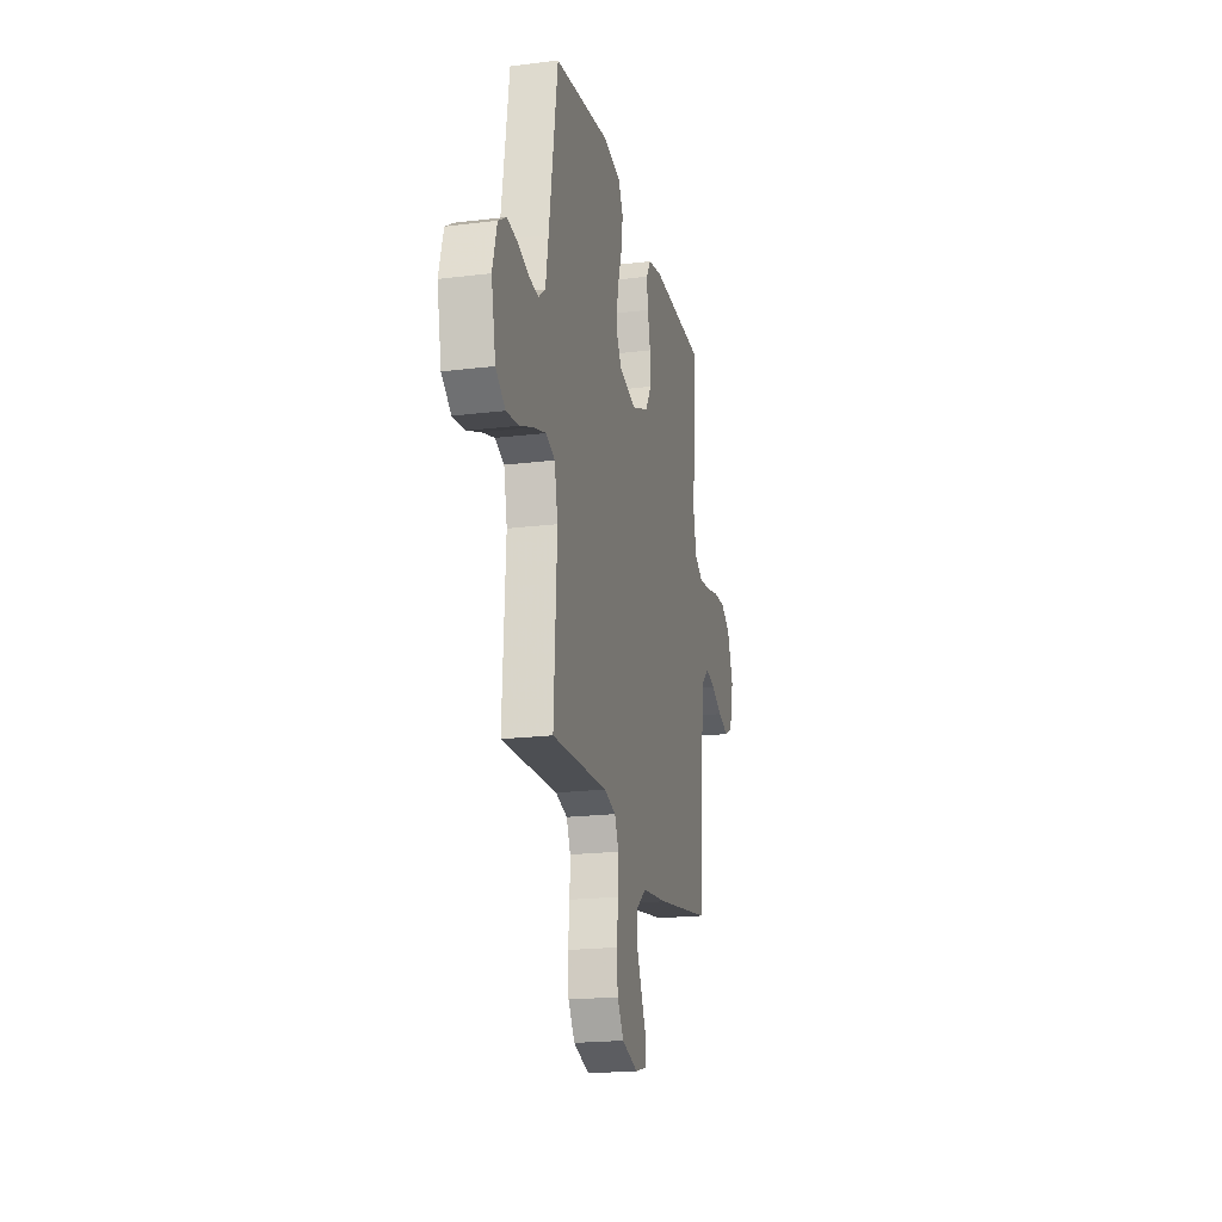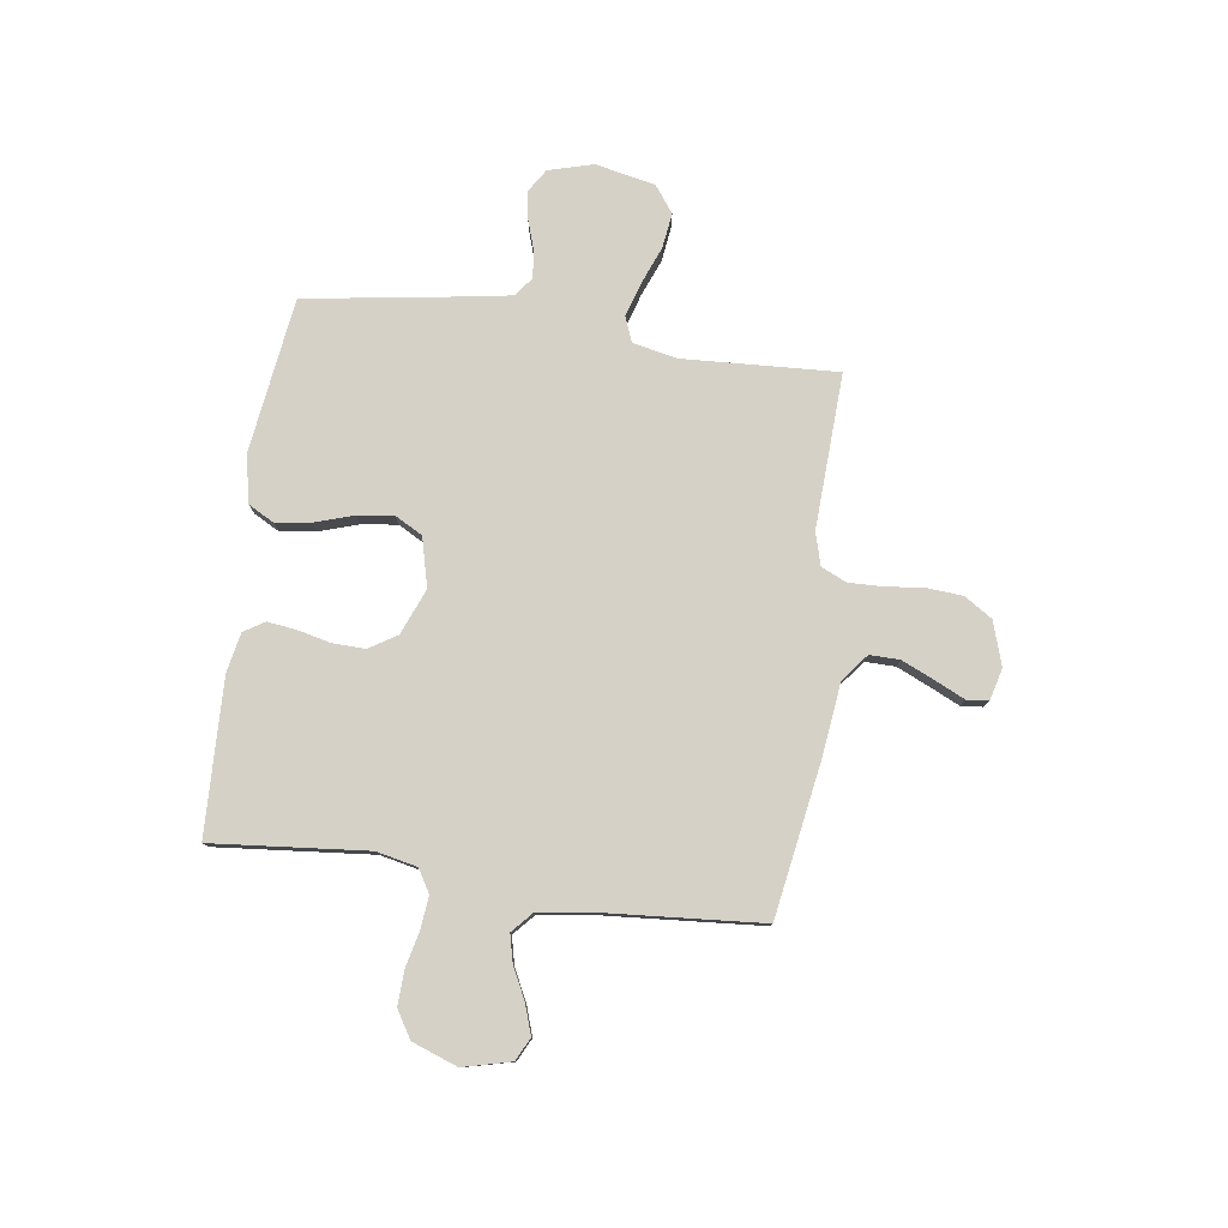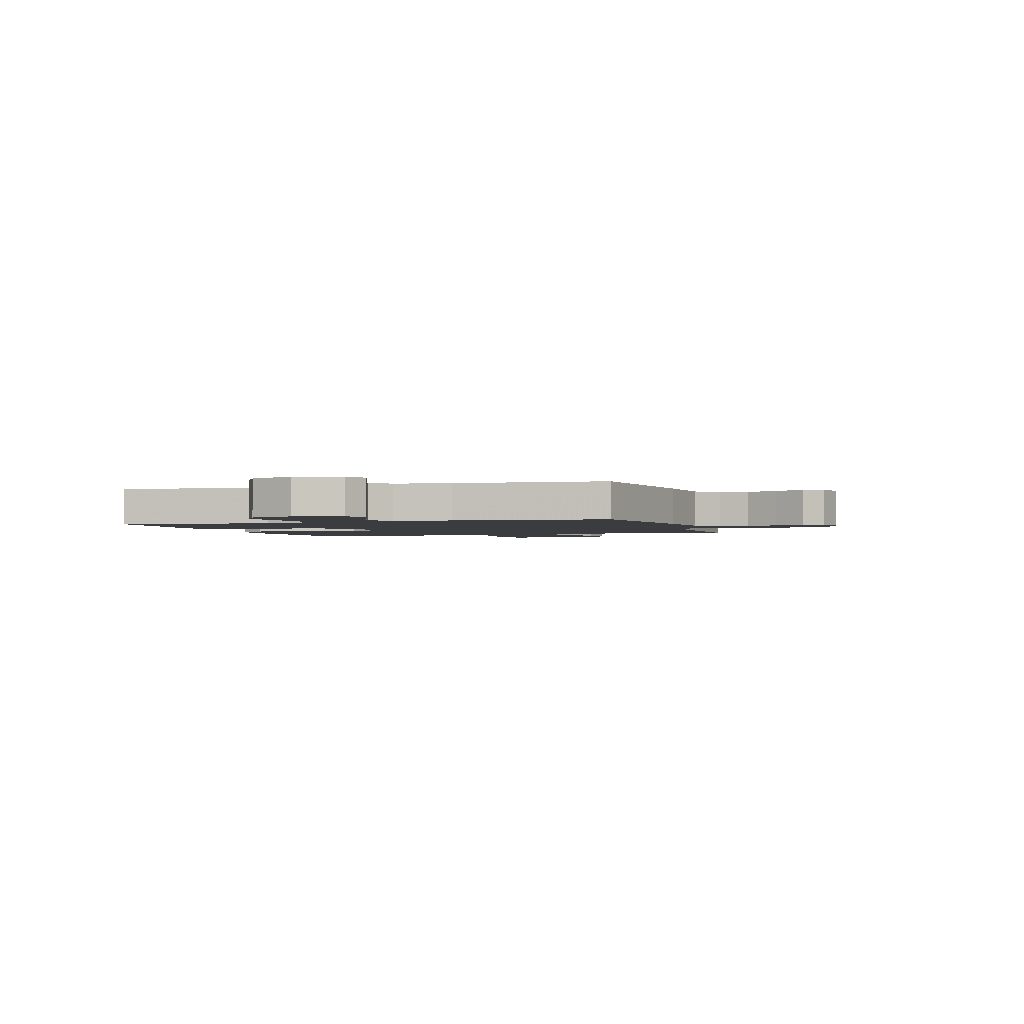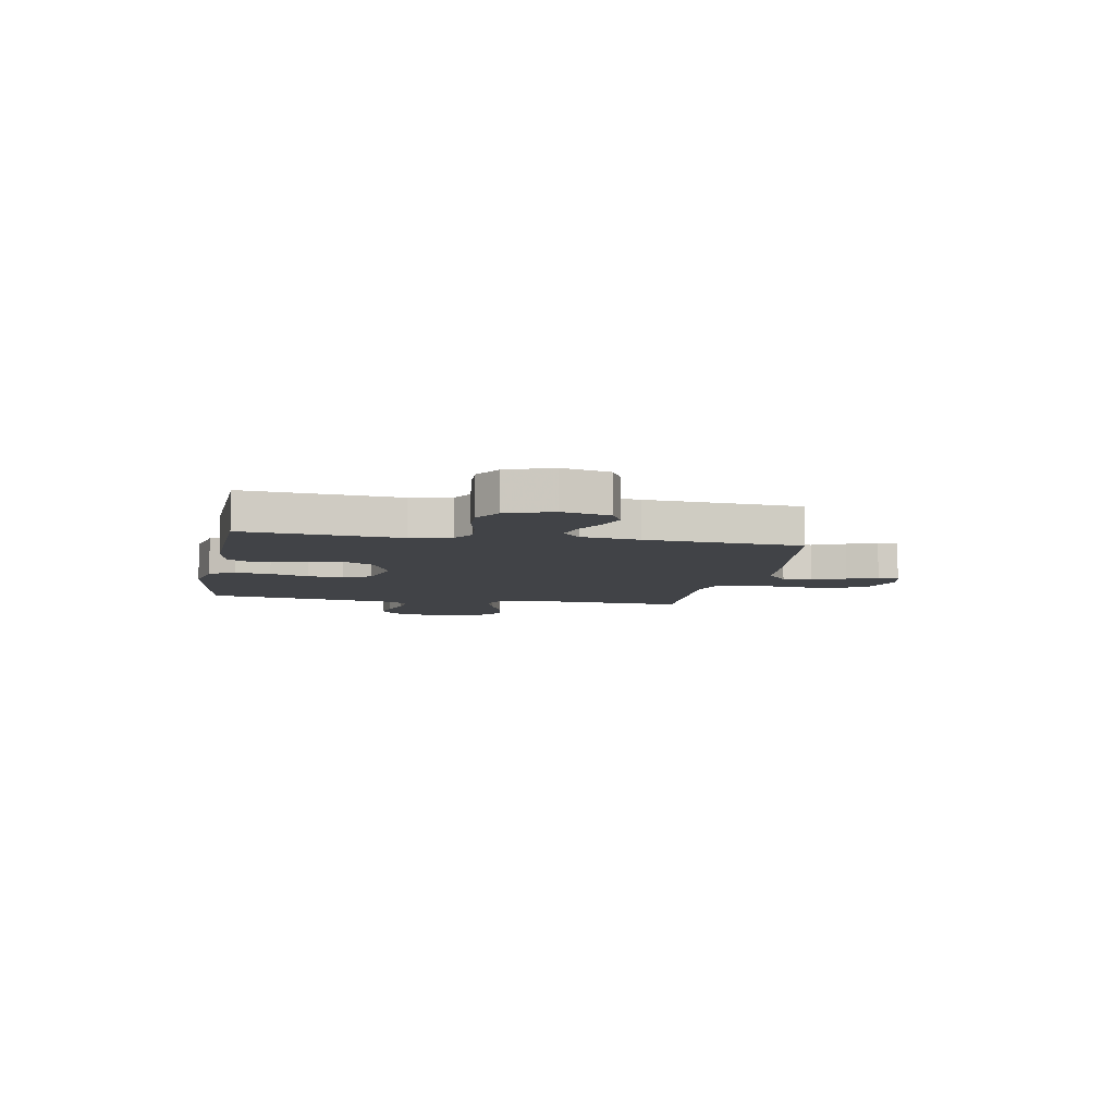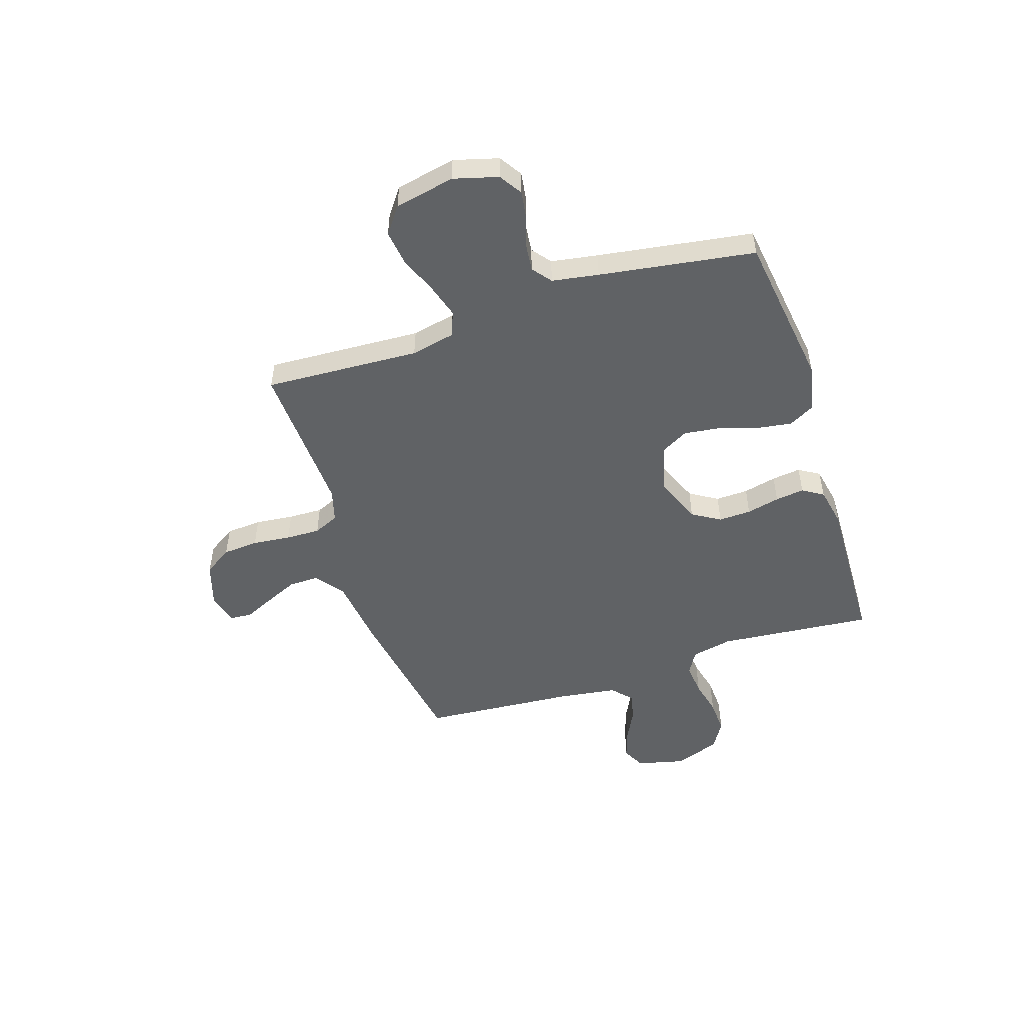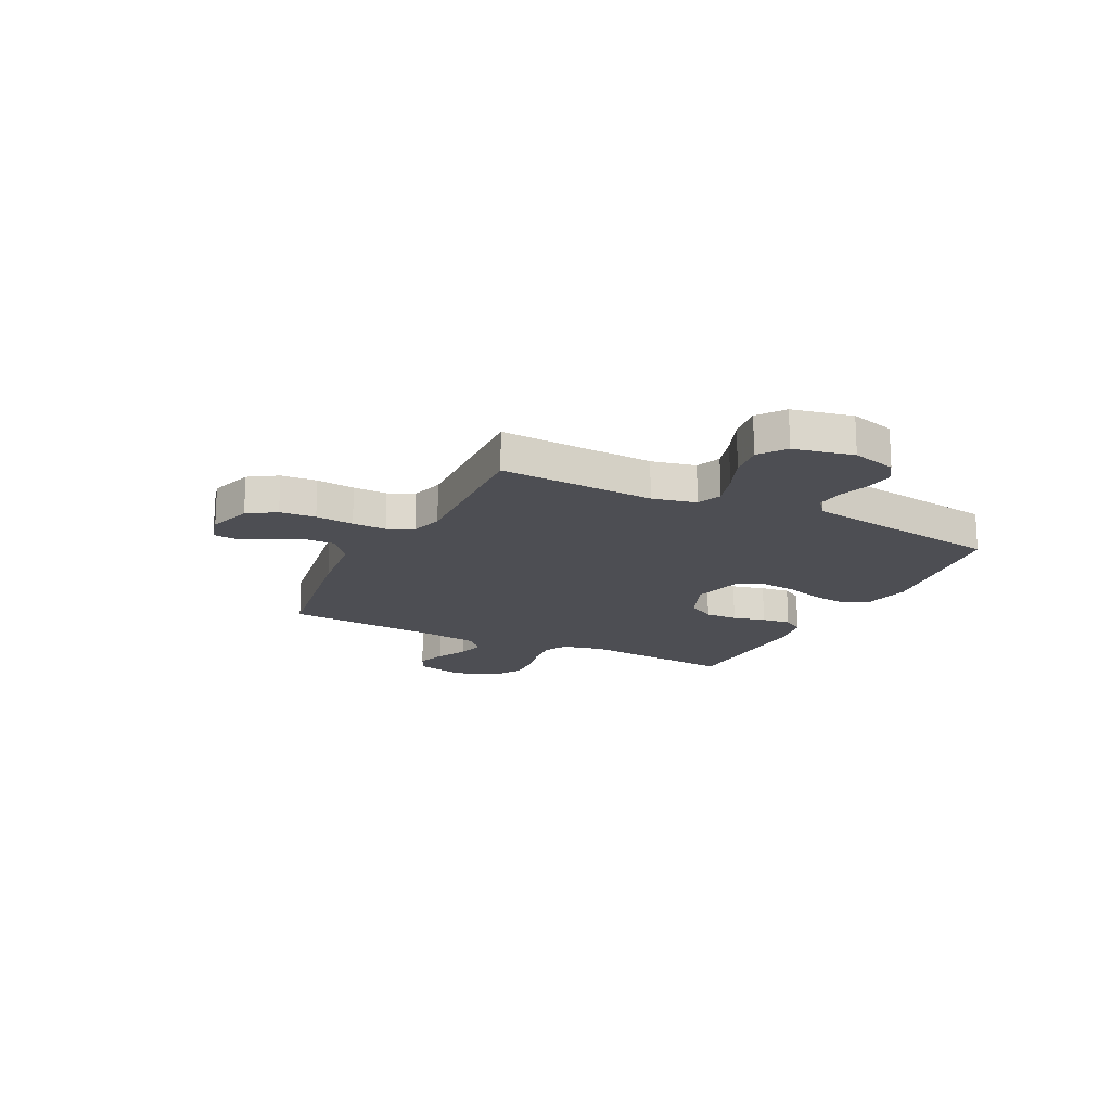
<metadata>
{"format":"obj","ext":"obj","renderer":"f3d","projection":"perspective","resolution":1024,"background":"white","views":[{"elev":-20.0,"azim":-77.2,"up":"+Z"},{"elev":78.8,"azim":98.0,"up":"+Y"},{"elev":-2.1,"azim":107.3,"up":"+Y"},{"elev":-7.3,"azim":79.5,"up":"+Y"},{"elev":-50.5,"azim":-71.9,"up":"+Y"},{"elev":-17.4,"azim":-116.4,"up":"+Y"}]}
</metadata>
<code>
v 0.5 0.07 0.5
v 0.472 0.07 0.2
v 0.489 0.07 0.121
v 0.533 0.07 0.095
v 0.595 0.07 0.101
v 0.664 0.07 0.117
v 0.731 0.07 0.12
v 0.784 0.07 0.088
v 0.816 0.07 0
v 0.793 0.07 -0.093
v 0.749 0.07 -0.115
v 0.692 0.07 -0.096
v 0.632 0.07 -0.066
v 0.578 0.07 -0.053
v 0.539 0.07 -0.088
v 0.523 0.07 -0.2
v 0.5 0.07 -0.5
v 0.2 0.07 -0.549
v 0.063 0.07 -0.565
v 0.009 0.07 -0.607
v 0.01 0.07 -0.665
v 0.038 0.07 -0.728
v 0.065 0.07 -0.786
v 0.061 0.07 -0.828
v 0 0.07 -0.844
v -0.085 0.07 -0.817
v -0.12 0.07 -0.763
v -0.125 0.07 -0.694
v -0.117 0.07 -0.62
v -0.115 0.07 -0.554
v -0.137 0.07 -0.505
v -0.2 0.07 -0.487
v -0.5 0.07 -0.5
v -0.484 0.07 -0.2
v -0.502 0.07 -0.115
v -0.55 0.07 -0.096
v -0.616 0.07 -0.116
v -0.689 0.07 -0.145
v -0.757 0.07 -0.154
v -0.808 0.07 -0.116
v -0.832 0.07 0
v -0.808 0.07 0.086
v -0.764 0.07 0.114
v -0.709 0.07 0.106
v -0.651 0.07 0.087
v -0.598 0.07 0.081
v -0.561 0.07 0.11
v -0.546 0.07 0.2
v -0.5 0.07 0.5
v -0.2 0.07 0.541
v -0.108 0.07 0.522
v -0.081 0.07 0.472
v -0.091 0.07 0.404
v -0.115 0.07 0.329
v -0.124 0.07 0.259
v -0.095 0.07 0.206
v 0 0.07 0.182
v 0.089 0.07 0.218
v 0.122 0.07 0.272
v 0.12 0.07 0.335
v 0.105 0.07 0.399
v 0.098 0.07 0.455
v 0.123 0.07 0.495
v 0.2 0.07 0.51
v 0.5 0 0.5
v 0.472 0 0.2
v 0.489 0 0.121
v 0.533 0 0.095
v 0.595 0 0.101
v 0.664 0 0.117
v 0.731 0 0.12
v 0.784 0 0.088
v 0.816 0 0
v 0.793 0 -0.093
v 0.749 0 -0.115
v 0.692 0 -0.096
v 0.632 0 -0.066
v 0.578 0 -0.053
v 0.539 0 -0.088
v 0.523 0 -0.2
v 0.5 0 -0.5
v 0.2 0 -0.549
v 0.063 0 -0.565
v 0.009 0 -0.607
v 0.01 0 -0.665
v 0.038 0 -0.728
v 0.065 0 -0.786
v 0.061 0 -0.828
v 0 0 -0.844
v -0.085 0 -0.817
v -0.12 0 -0.763
v -0.125 0 -0.694
v -0.117 0 -0.62
v -0.115 0 -0.554
v -0.137 0 -0.505
v -0.2 0 -0.487
v -0.5 0 -0.5
v -0.484 0 -0.2
v -0.502 0 -0.115
v -0.55 0 -0.096
v -0.616 0 -0.116
v -0.689 0 -0.145
v -0.757 0 -0.154
v -0.808 0 -0.116
v -0.832 0 0
v -0.808 0 0.086
v -0.764 0 0.114
v -0.709 0 0.106
v -0.651 0 0.087
v -0.598 0 0.081
v -0.561 0 0.11
v -0.546 0 0.2
v -0.5 0 0.5
v -0.2 0 0.541
v -0.108 0 0.522
v -0.081 0 0.472
v -0.091 0 0.404
v -0.115 0 0.329
v -0.124 0 0.259
v -0.095 0 0.206
v 0 0 0.182
v 0.089 0 0.218
v 0.122 0 0.272
v 0.12 0 0.335
v 0.105 0 0.399
v 0.098 0 0.455
v 0.123 0 0.495
v 0.2 0 0.51
f 63 64 1 2
f 60 61 62 63
f 59 60 63 2
f 58 59 2 3
f 57 58 3 4
f 51 52 53 54
f 51 54 55
f 48 49 50 51
f 47 48 51 55
f 46 47 55 56
f 42 43 44 45
f 42 45 46
f 41 42 46
f 37 38 39 40
f 36 37 40 41
f 32 33 34
f 31 32 34 35
f 26 27 28 29
f 26 29 30
f 25 26 30
f 22 23 24 25
f 21 22 25 30
f 20 21 30 31
f 16 17 18 19
f 15 16 19 20
f 10 11 12 13
f 10 13 14
f 9 10 14
f 8 9 14
f 5 6 7 8
f 4 5 8 14
f 57 4 14 15
f 36 41 46 56
f 35 36 56 57
f 31 35 57
f 15 20 31 57
f 66 65 128 127
f 127 126 125 124
f 66 127 124 123
f 67 66 123 122
f 68 67 122 121
f 118 117 116 115
f 119 118 115
f 115 114 113 112
f 119 115 112 111
f 120 119 111 110
f 109 108 107 106
f 110 109 106
f 110 106 105
f 104 103 102 101
f 105 104 101 100
f 98 97 96
f 99 98 96 95
f 93 92 91 90
f 94 93 90
f 94 90 89
f 89 88 87 86
f 94 89 86 85
f 95 94 85 84
f 83 82 81 80
f 84 83 80 79
f 77 76 75 74
f 78 77 74
f 78 74 73
f 78 73 72
f 72 71 70 69
f 78 72 69 68
f 79 78 68 121
f 120 110 105 100
f 121 120 100 99
f 121 99 95
f 121 95 84 79
f 1 65 66 2
f 2 66 67 3
f 3 67 68 4
f 4 68 69 5
f 5 69 70 6
f 6 70 71 7
f 7 71 72 8
f 8 72 73 9
f 9 73 74 10
f 10 74 75 11
f 11 75 76 12
f 12 76 77 13
f 13 77 78 14
f 14 78 79 15
f 15 79 80 16
f 16 80 81 17
f 17 81 82 18
f 18 82 83 19
f 19 83 84 20
f 20 84 85 21
f 21 85 86 22
f 22 86 87 23
f 23 87 88 24
f 24 88 89 25
f 25 89 90 26
f 26 90 91 27
f 27 91 92 28
f 28 92 93 29
f 29 93 94 30
f 30 94 95 31
f 31 95 96 32
f 32 96 97 33
f 33 97 98 34
f 34 98 99 35
f 35 99 100 36
f 36 100 101 37
f 37 101 102 38
f 38 102 103 39
f 39 103 104 40
f 40 104 105 41
f 41 105 106 42
f 42 106 107 43
f 43 107 108 44
f 44 108 109 45
f 45 109 110 46
f 46 110 111 47
f 47 111 112 48
f 48 112 113 49
f 49 113 114 50
f 50 114 115 51
f 51 115 116 52
f 52 116 117 53
f 53 117 118 54
f 54 118 119 55
f 55 119 120 56
f 56 120 121 57
f 57 121 122 58
f 58 122 123 59
f 59 123 124 60
f 60 124 125 61
f 61 125 126 62
f 62 126 127 63
f 63 127 128 64
f 64 128 65 1

</code>
